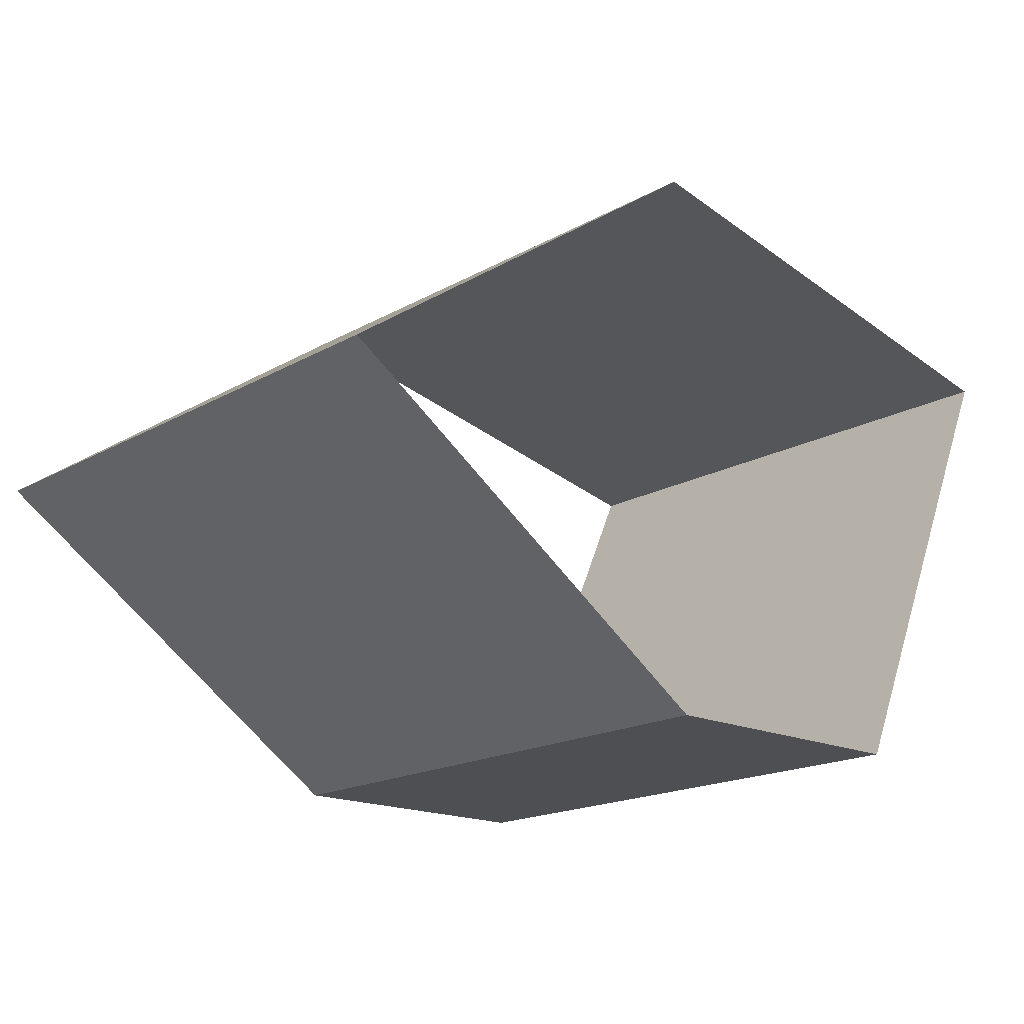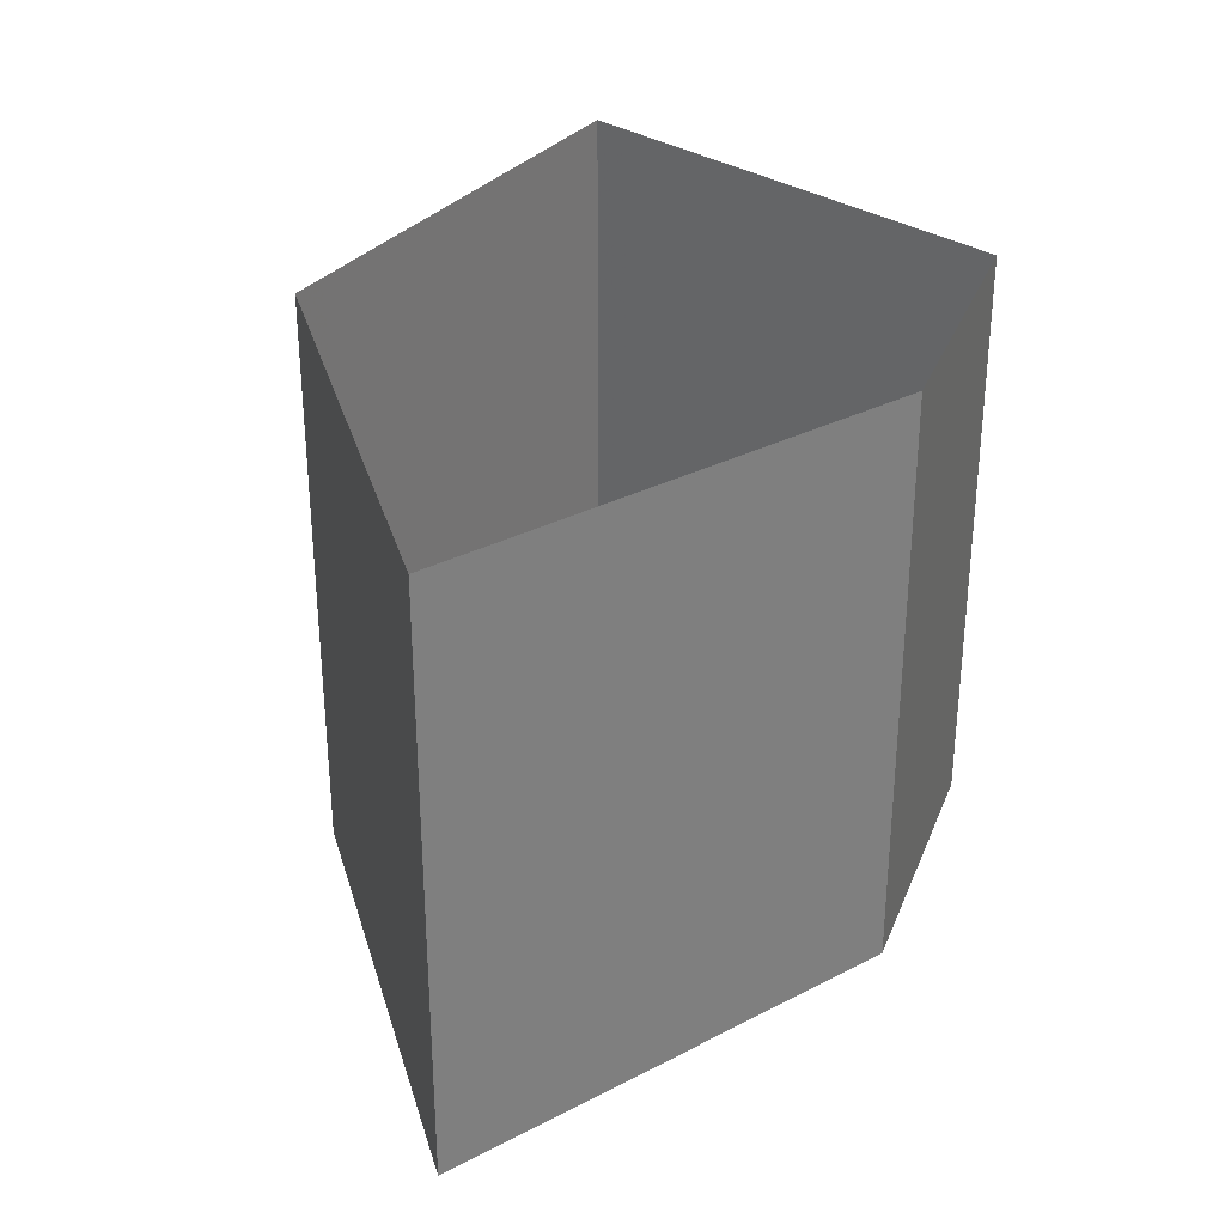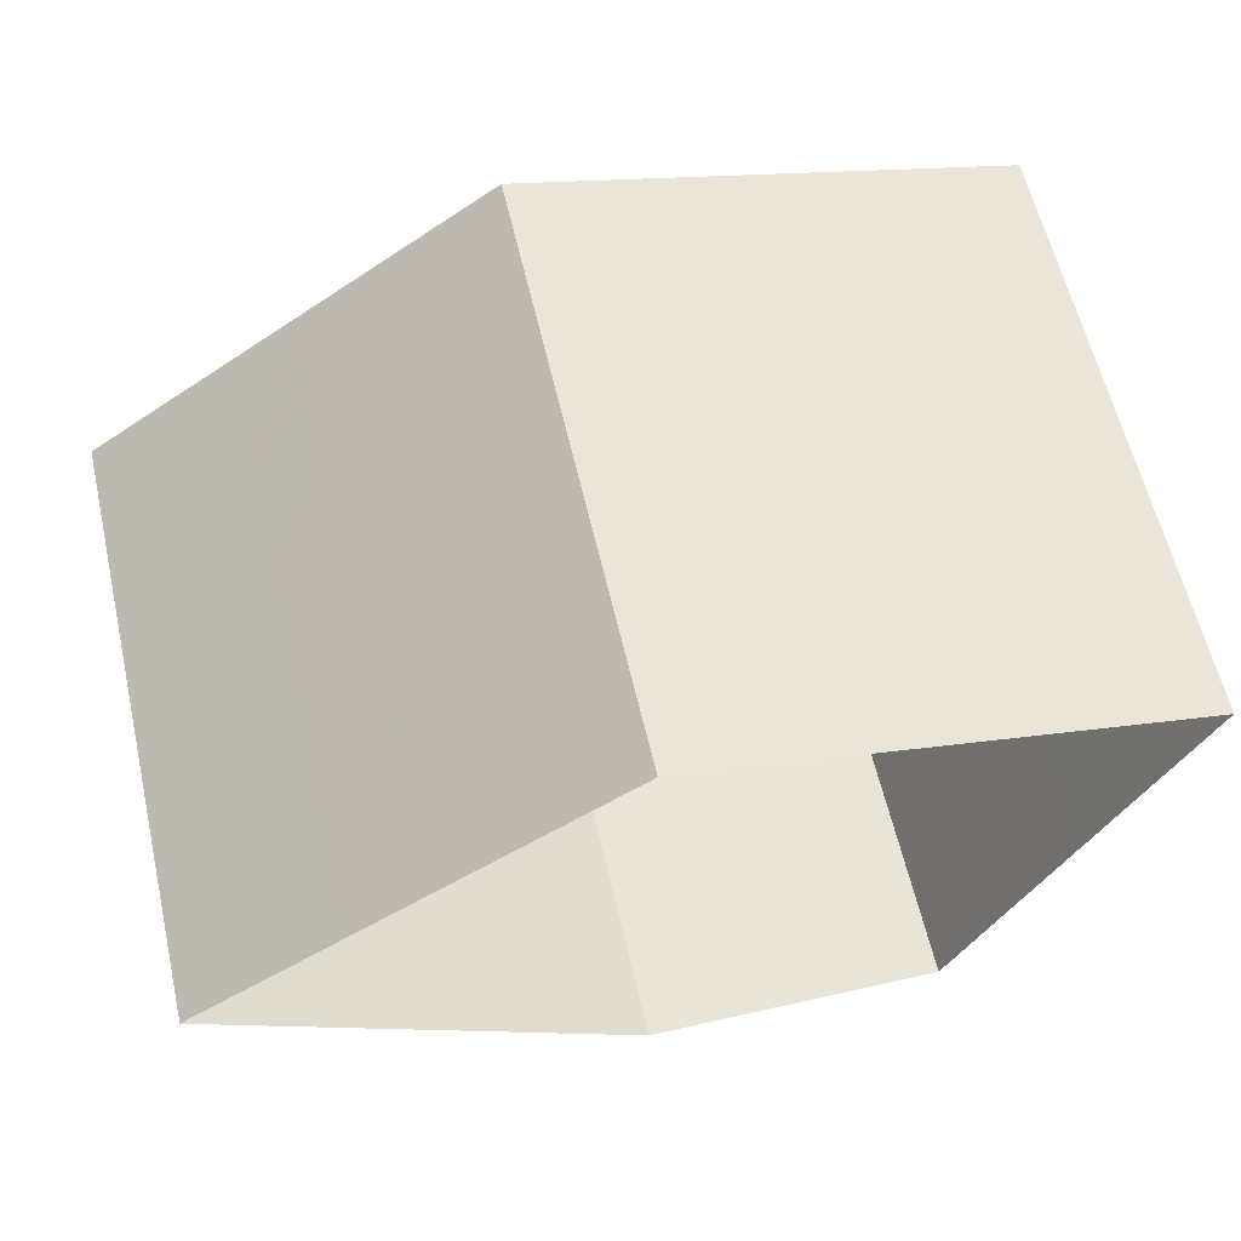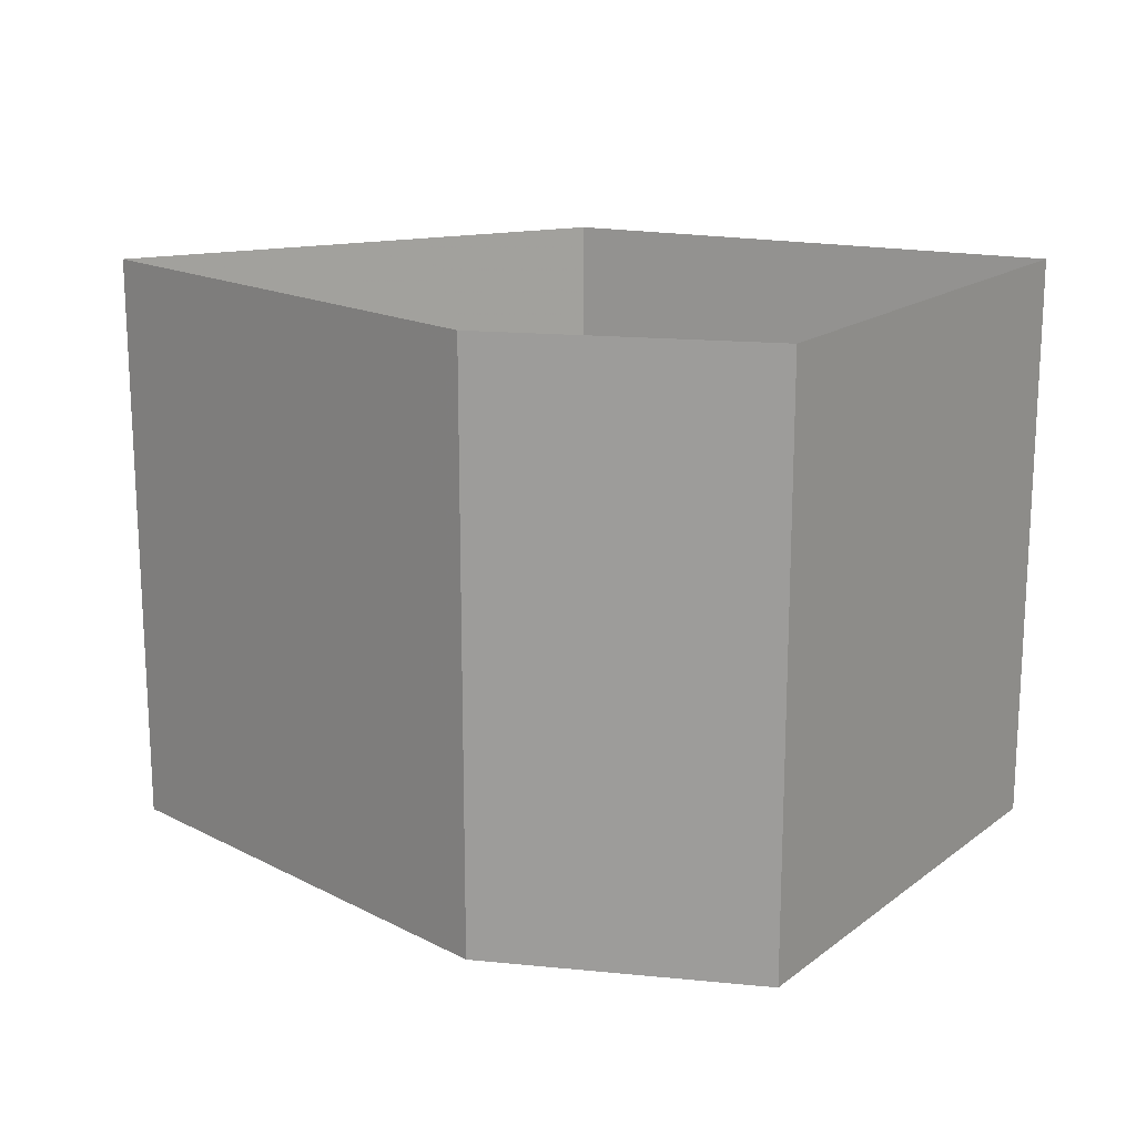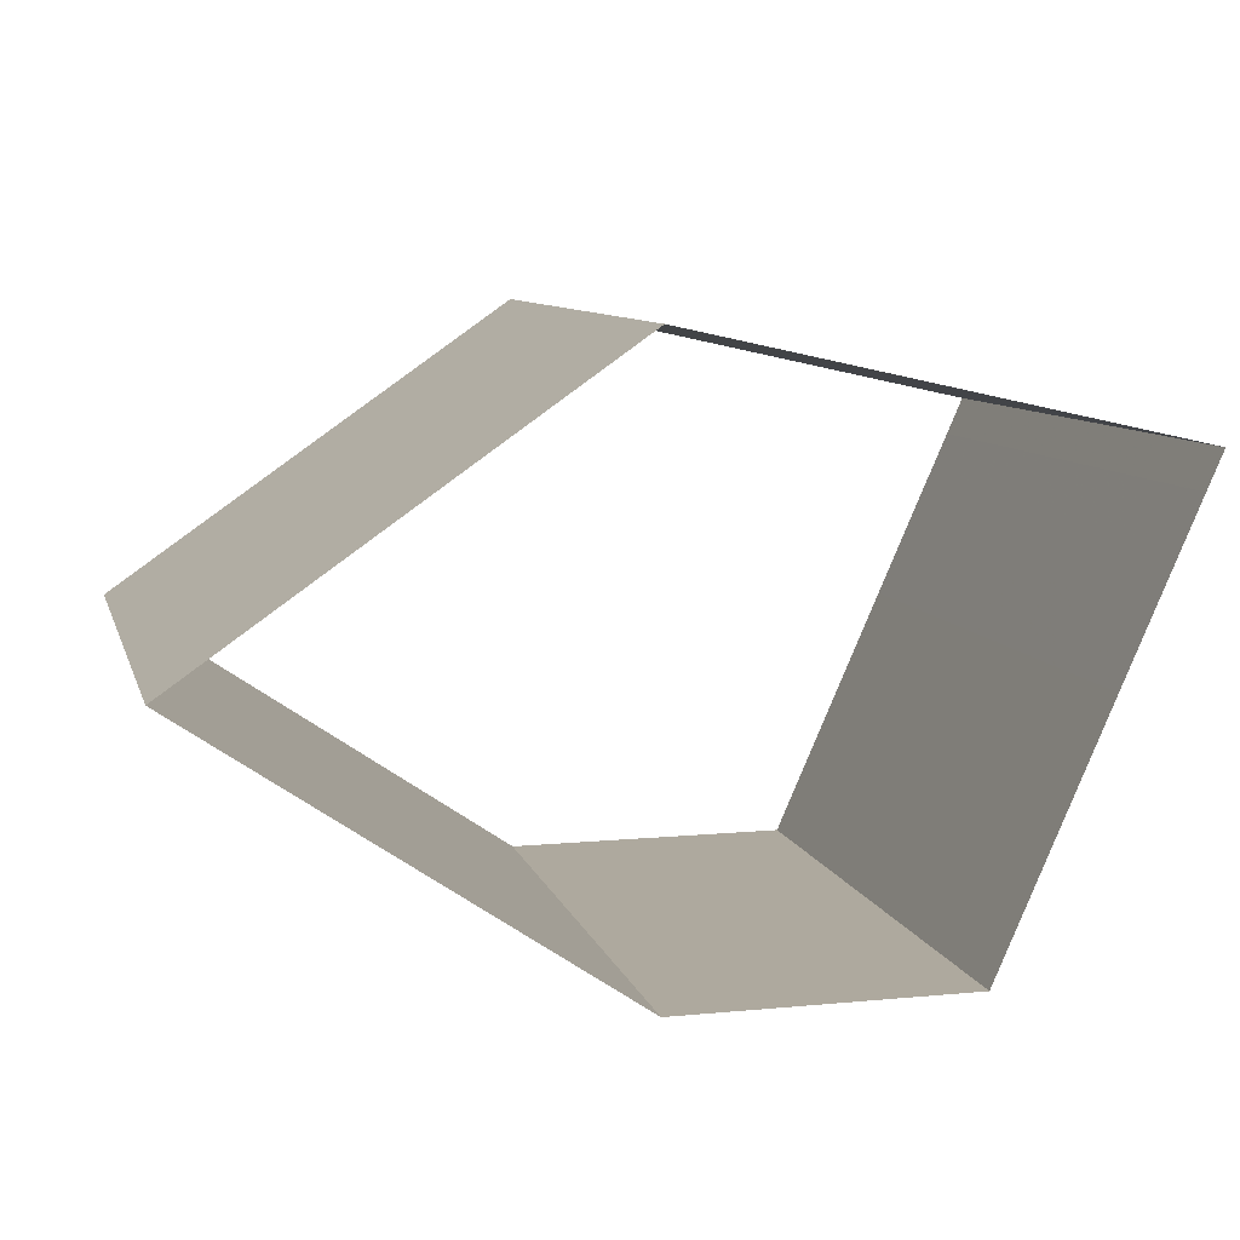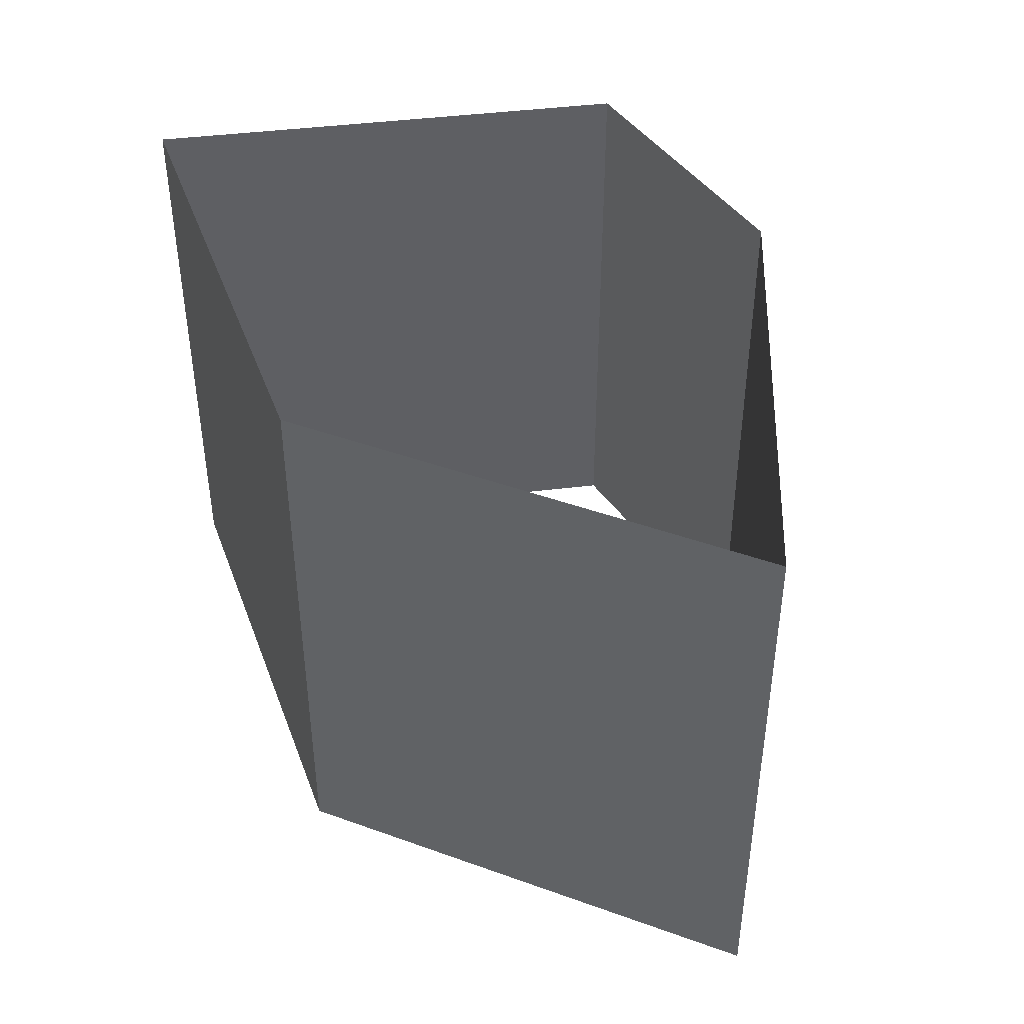
<metadata>
{"format":"obj","ext":"obj","renderer":"f3d","projection":"perspective","resolution":1024,"background":"white","views":[{"elev":-17.7,"azim":-42.1,"up":"+Y"},{"elev":31.7,"azim":-70.6,"up":"+Z"},{"elev":60.7,"azim":-13.0,"up":"+Y"},{"elev":17.2,"azim":11.1,"up":"+Z"},{"elev":9.1,"azim":-14.3,"up":"+Y"},{"elev":43.6,"azim":-122.1,"up":"+Z"}]}
</metadata>
<code>
v -0.7815 0.05083 0
v -0.6977 0.1092 0
v -0.6039 0.1744 0
v -0.5002 0.2465 0
v -0.3866 0.3255 0
v -0.1296 0.5041 0
v -0.05913 0.4885 0
v 0.02892 0.4691 0
v 0.1346 0.4457 0
v 0.2579 0.4183 0
v 0.3988 0.3871 0
v 0.7334 0.3128 0
v 0.7042 0.2467 0
v 0.6678 0.1642 0
v 0.6242 0.0652 0
v 0.5734 -0.05033 0
v 0.5155 -0.1824 0
v 0.3779 -0.4959 0
v 0.3362 -0.4959 0
v 0.2842 -0.4959 0
v 0.2217 -0.4959 0
v 0.1488 -0.4959 0
v 0.06553 -0.4959 0
v -0.1323 -0.4959 0
v -0.1912 -0.4556 0
v -0.265 -0.4051 0
v -0.3535 -0.3445 0
v -0.4568 -0.2737 0
v -0.5749 -0.1929 0
v -0.8555 -0.0006784 0
v -0.7815 0.05083 0
v -0.7815 0.05083 -1.042
v -0.6977 0.1092 -1.042
v -0.6039 0.1744 -1.042
v -0.5002 0.2465 -1.042
v -0.3866 0.3255 -1.042
v -0.1296 0.5041 -1.042
v -0.05913 0.4885 -1.042
v 0.02892 0.4691 -1.042
v 0.1346 0.4457 -1.042
v 0.2579 0.4183 -1.042
v 0.3988 0.3871 -1.042
v 0.7334 0.3128 -1.042
v 0.7042 0.2467 -1.042
v 0.6678 0.1642 -1.042
v 0.6242 0.0652 -1.042
v 0.5734 -0.05033 -1.042
v 0.5155 -0.1824 -1.042
v 0.3779 -0.4959 -1.042
v 0.3362 -0.4959 -1.042
v 0.2842 -0.4959 -1.042
v 0.2217 -0.4959 -1.042
v 0.1488 -0.4959 -1.042
v 0.06553 -0.4959 -1.042
v -0.1323 -0.4959 -1.042
v -0.1912 -0.4556 -1.042
v -0.265 -0.4051 -1.042
v -0.3535 -0.3445 -1.042
v -0.4568 -0.2737 -1.042
v -0.5749 -0.1929 -1.042
v -0.8555 -0.0006784 -1.042
v -0.7815 0.05083 -1.042
f 1 33 32
f 1 2 33
f 2 34 33
f 2 3 34
f 3 35 34
f 3 4 35
f 4 36 35
f 4 5 36
f 5 37 36
f 5 6 37
f 6 38 37
f 6 7 38
f 7 39 38
f 7 8 39
f 8 40 39
f 8 9 40
f 9 41 40
f 9 10 41
f 10 42 41
f 10 11 42
f 11 43 42
f 11 12 43
f 12 44 43
f 12 13 44
f 13 45 44
f 13 14 45
f 14 46 45
f 14 15 46
f 15 47 46
f 15 16 47
f 16 48 47
f 16 17 48
f 17 49 48
f 17 18 49
f 18 50 49
f 18 19 50
f 19 51 50
f 19 20 51
f 20 52 51
f 20 21 52
f 21 53 52
f 21 22 53
f 22 54 53
f 22 23 54
f 23 55 54
f 23 24 55
f 24 56 55
f 24 25 56
f 25 57 56
f 25 26 57
f 26 58 57
f 26 27 58
f 27 59 58
f 27 28 59
f 28 60 59
f 28 29 60
f 29 61 60
f 29 30 61
f 30 32 61
f 30 1 32

</code>
